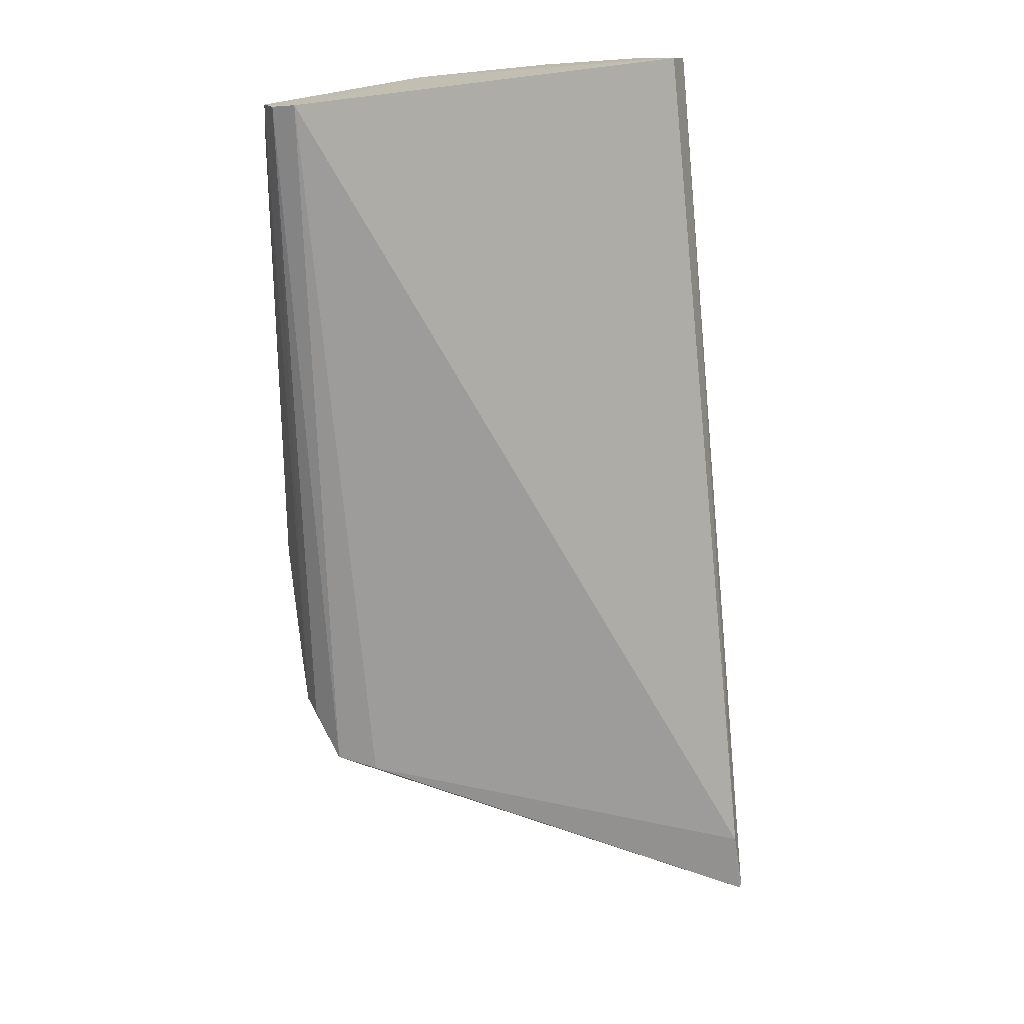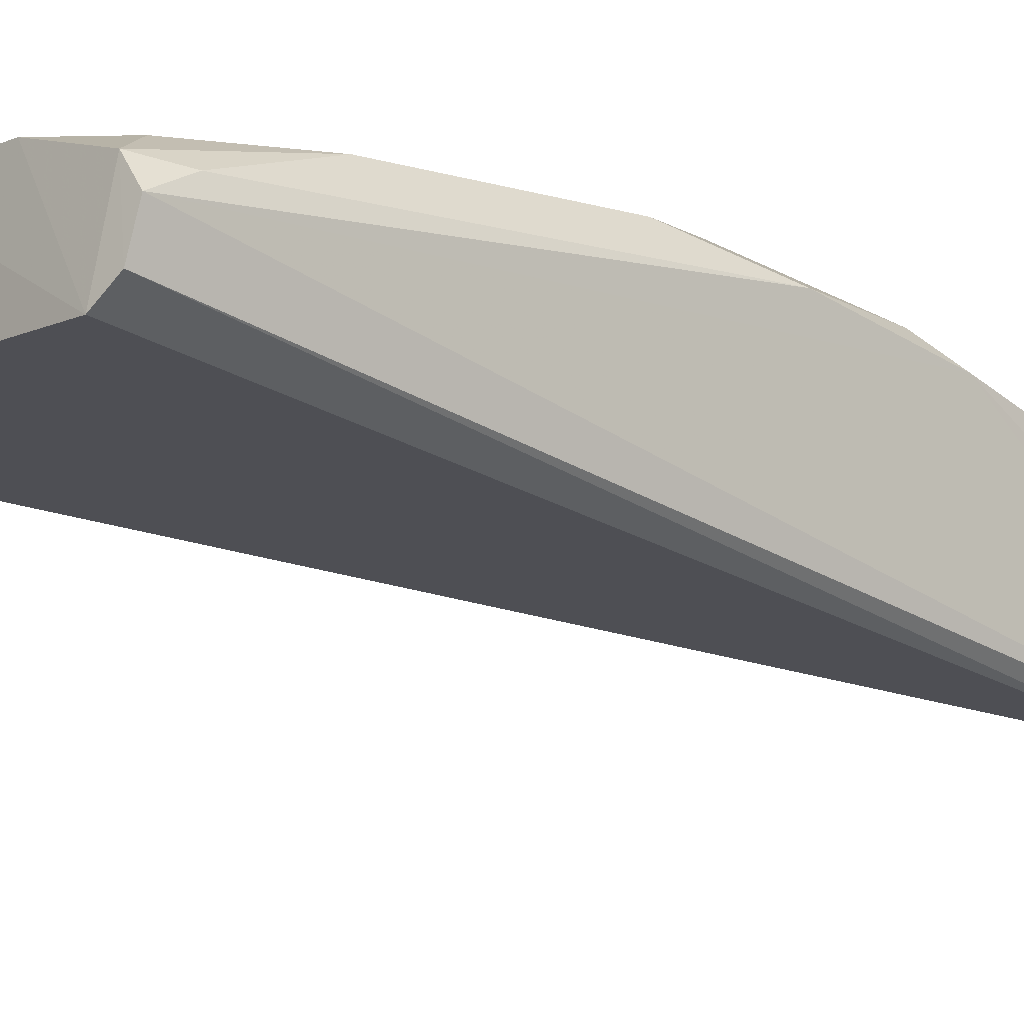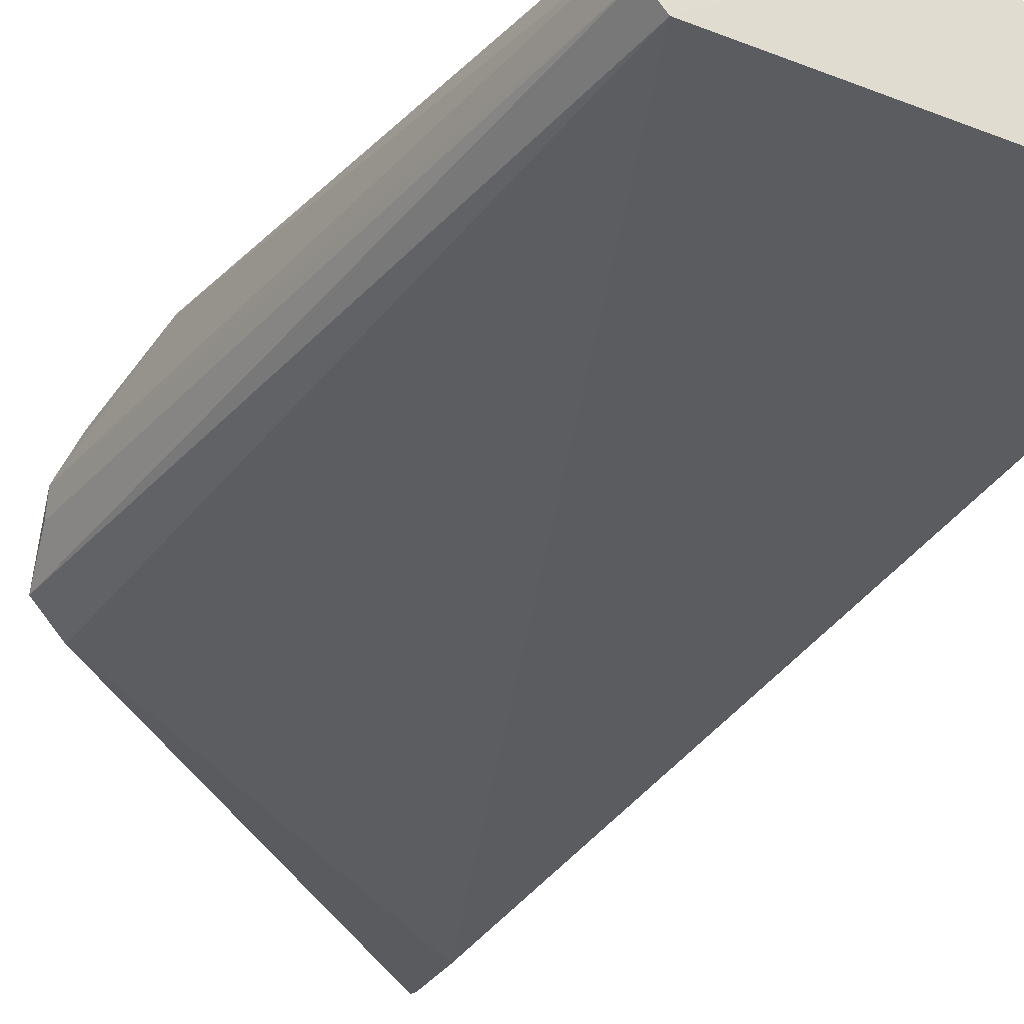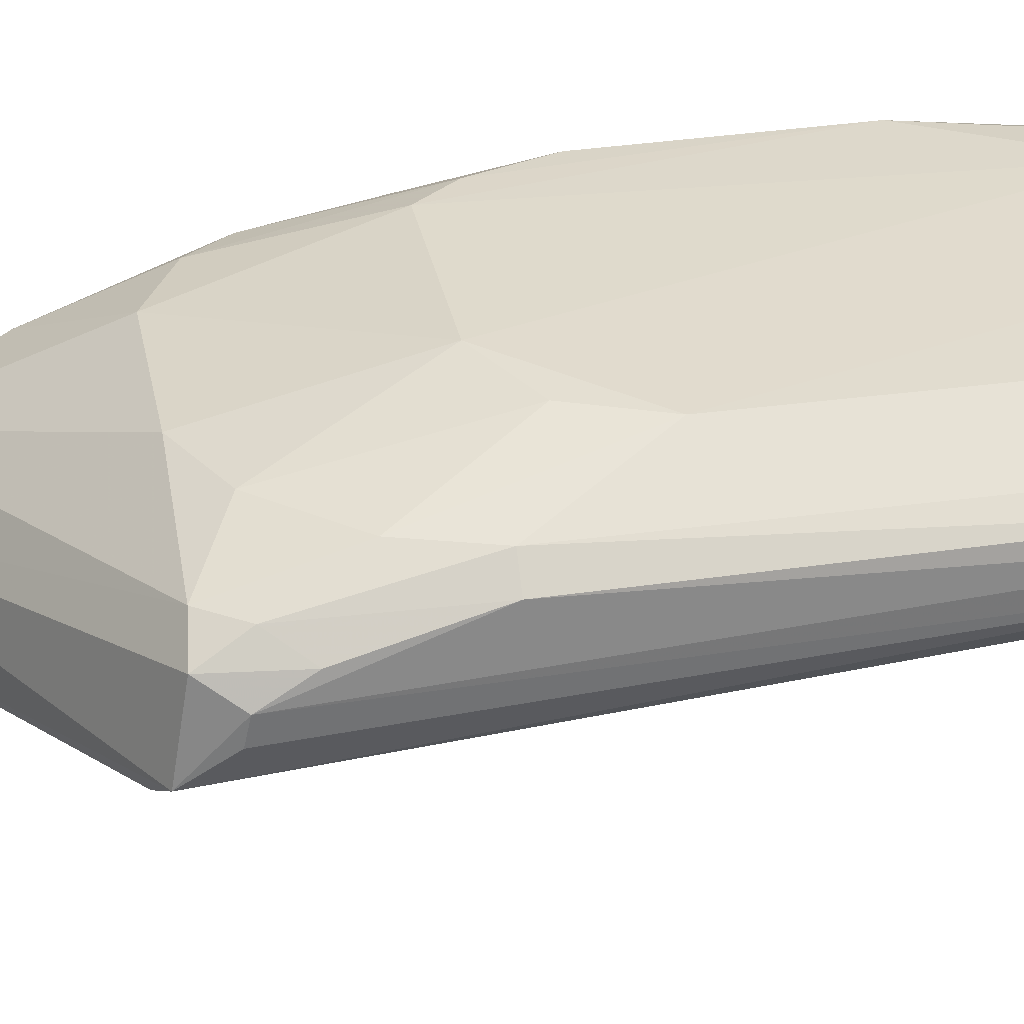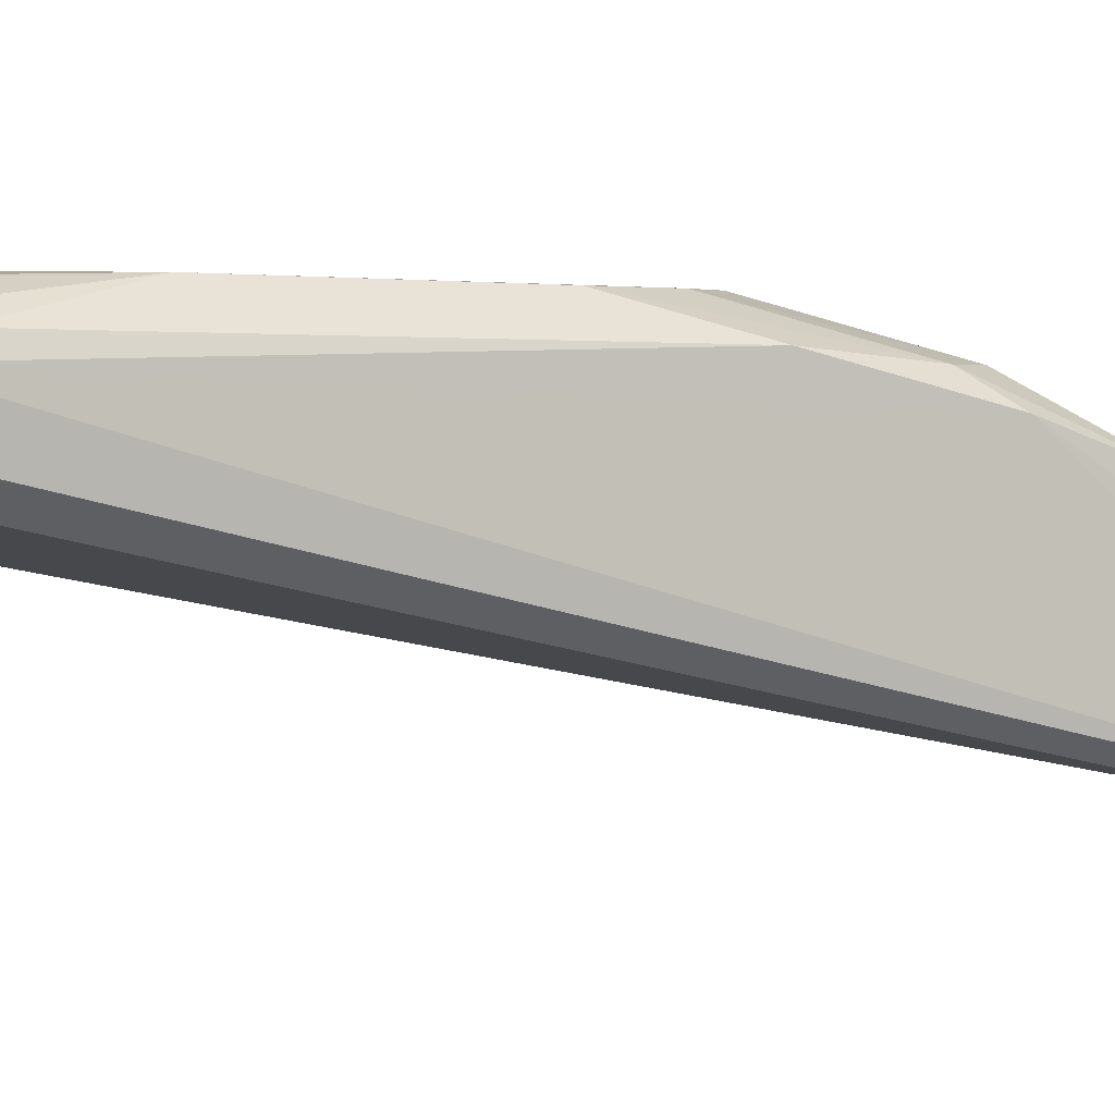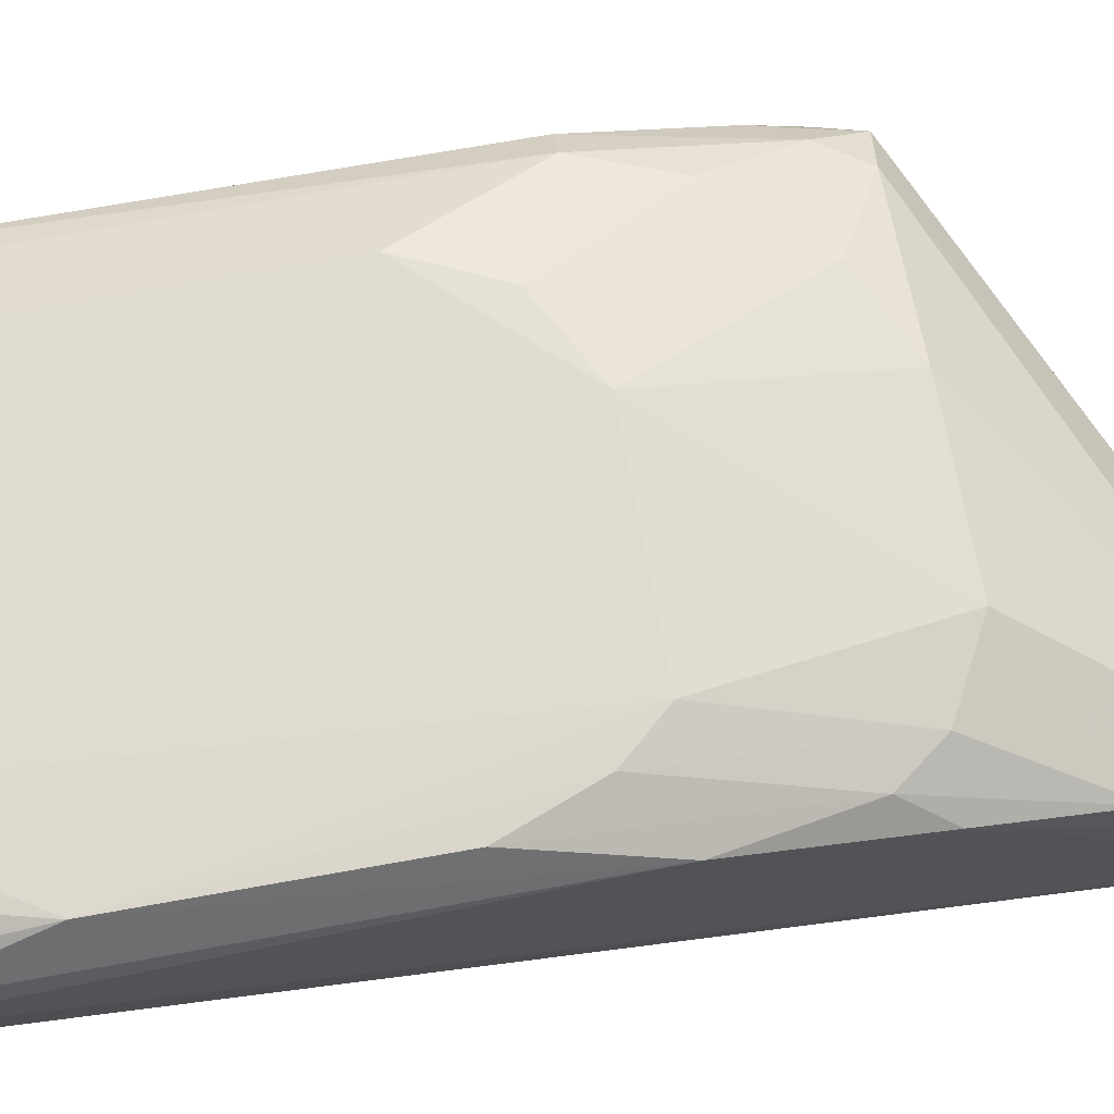
<metadata>
{"format":"obj","ext":"obj","renderer":"f3d","projection":"perspective","resolution":1024,"background":"white","views":[{"elev":25.1,"azim":-25.0,"up":"+Z"},{"elev":-7.3,"azim":48.5,"up":"+Y"},{"elev":-26.6,"azim":-34.2,"up":"+Y"},{"elev":33.0,"azim":-101.2,"up":"+Y"},{"elev":1.2,"azim":66.6,"up":"+Y"},{"elev":70.1,"azim":79.7,"up":"+Y"}]}
</metadata>
<code>
v 0.05473 0.3724 -0.2386
v 0.05858 0.3713 -0.2635
v 0.06124 0.4706 0.09602
v -0.04474 0.4899 0.09413
v -0.1163 0.4222 -0.1774
v 0.03907 0.4741 -0.1552
v 0.05984 0.4549 0.09921
v -0.1031 0.4131 -0.1813
v 0.05813 0.4631 -0.1552
v 0.05069 0.4896 0.03522
v -0.09987 0.4742 -0.1261
v 0.05175 0.4248 -0.2447
v 0.01307 0.4906 0.09404
v 0.05791 0.3711 -0.2656
v -0.1158 0.4419 0.0997
v 0.05069 0.4888 -0.05232
v -0.04461 0.4735 -0.169
v 0.05611 0.4217 -0.2417
v 0.05663 0.4479 -0.1995
v 0.05169 0.481 0.09511
v 0.05061 0.4467 0.1018
v 0.05433 0.3998 -0.2631
v -0.1197 0.4665 -0.09711
v 0.05059 0.4737 -0.1399
v -0.04481 0.4905 -0.09701
v 0.05854 0.4769 -0.09711
v 0.01292 0.4741 -0.1692
v -0.114 0.4525 -0.1719
v 0.0576 0.3975 -0.2585
v 0.05881 0.4776 0.08005
v 0.03912 0.4886 0.07954
v -0.1218 0.45 0.09802
v -0.08675 0.4892 0.05037
v 0.03955 0.4894 -0.08165
v -0.07351 0.4739 -0.1552
v -0.1005 0.4617 -0.17
v -0.1102 0.4613 -0.1557
v -0.1214 0.4448 -0.1591
v -0.1218 0.4595 0.09682
v -0.08678 0.4897 -0.05244
v 0.02642 0.4899 -0.09691
v -0.0736 0.4891 -0.08165
v -0.1201 0.4542 -0.1426
v -0.1107 0.4749 -0.09686
v -0.1211 0.4355 -0.161
v -0.1107 0.4739 0.09358
v -0.1197 0.4674 0.08076
f 7 1 2
f 7 2 3
f 9 3 2
f 14 8 5
f 14 2 1
f 14 1 8
f 15 8 1
f 15 5 8
f 19 18 12
f 20 7 3
f 21 13 4
f 21 20 13
f 21 7 20
f 21 4 15
f 21 15 1
f 21 1 7
f 22 14 5
f 22 12 18
f 24 19 6
f 24 9 19
f 25 4 13
f 26 16 10
f 26 3 9
f 26 24 16
f 26 9 24
f 27 12 17
f 27 19 12
f 27 6 19
f 27 17 25
f 28 22 5
f 29 9 2
f 29 22 18
f 29 2 14
f 29 14 22
f 29 19 9
f 29 18 19
f 30 20 3
f 30 10 20
f 30 26 10
f 30 3 26
f 31 20 10
f 31 10 13
f 31 13 20
f 32 5 15
f 34 24 6
f 34 16 24
f 34 10 16
f 35 25 17
f 36 17 12
f 36 12 22
f 36 22 28
f 36 35 17
f 36 11 35
f 37 36 28
f 37 11 36
f 38 28 5
f 39 32 15
f 39 15 4
f 39 38 32
f 39 23 38
f 40 33 4
f 40 4 25
f 41 27 25
f 41 25 13
f 41 13 10
f 41 10 34
f 41 34 6
f 41 6 27
f 42 35 11
f 42 25 35
f 42 40 25
f 42 11 40
f 43 37 28
f 43 23 37
f 43 38 23
f 43 28 38
f 44 37 23
f 44 11 37
f 44 40 11
f 44 33 40
f 45 38 5
f 45 5 32
f 45 32 38
f 46 39 4
f 46 4 33
f 46 33 44
f 47 46 44
f 47 44 23
f 47 23 39
f 47 39 46

</code>
